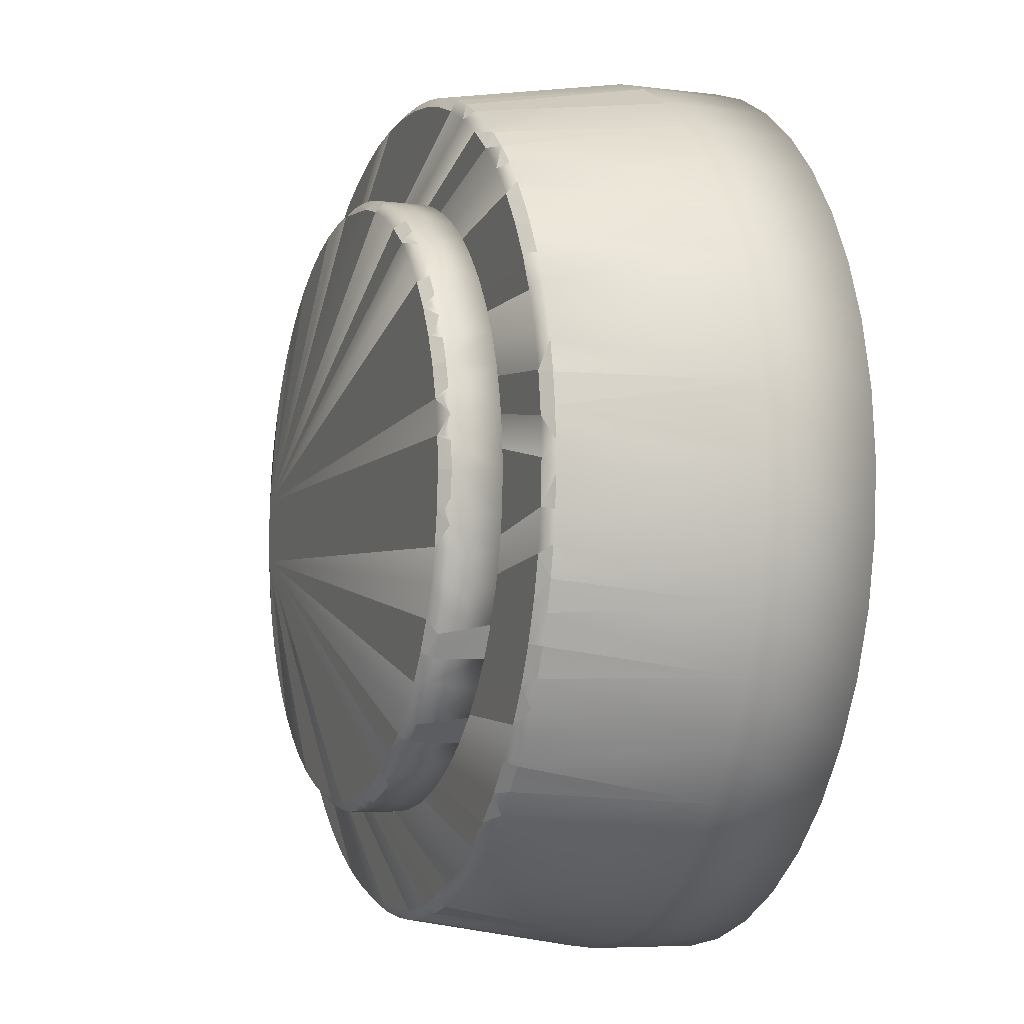
<metadata>
{"format":"obj","ext":"obj","renderer":"f3d","projection":"perspective","resolution":1024,"background":"white","views":[{"elev":-6.5,"azim":-110.3,"up":"+Y"}]}
</metadata>
<code>
o link_7.collision.002_diana_v2.link_7.003
v 0.04098 -0.00757 0.006864
v 0.04032 -0.01054 0.006864
v 0.04032 0.01054 0.006864
v 0.04098 0.007569 0.006864
v 0.04165 0.001522 0.006864
v -0.01539 -0.03767 0.005883
v -0.01896 -0.03601 0.005883
v -0.02236 -0.034 0.005883
v -0.02849 -0.02906 0.005883
v -0.03117 -0.02616 0.005883
v -0.003699 -0.04052 0.005883
v -0.00784 -0.03993 0.005883
v -0.03355 -0.02302 0.005883
v -0.0374 -0.01605 0.005883
v -0.04046 -0.004317 0.005883
v -0.03983 -0.008322 0.005883
v 0.01224 -0.03881 0.005883
v 0.008322 -0.03983 0.005883
v 0.004317 -0.04046 0.005883
v 0.01604 -0.0374 0.005883
v 0.02616 -0.03117 0.005883
v 0.034 -0.02236 0.005883
v 0.03601 -0.01896 0.005883
v 0.03898 -0.01167 0.005883
v 0.03767 -0.01539 0.005883
v 0.04052 -0.003699 0.005883
v 0.03993 -0.007841 0.005883
v 0.04069 -0 0.005883
v -0.04069 -0 0.005883
v -0.04052 0.003698 0.005883
v -0.03601 0.01896 0.005883
v -0.02616 0.03117 0.005883
v -0.03168 0.02554 0.005883
v -0.02906 0.02849 0.005883
v -0.01224 0.03881 0.005883
v -0.004317 0.04046 0.005883
v 0.0374 0.01604 0.005883
v 0.03881 0.01224 0.005883
v 0.03117 0.02616 0.005883
v 0.03355 0.02302 0.005883
v 0.03562 0.01967 0.005883
v 0.03983 0.008321 0.005883
v 0.00784 0.03993 0.005883
v 0.003698 0.04052 0.005883
v 0.01539 0.03767 0.005883
v 0.02236 0.034 0.005883
v -0.02301 -0.03851 0.02549
v -0.01701 -0.04151 0.02549
v -0.02849 -0.03465 0.02549
v -0.03334 -0.03002 0.02549
v -0.004022 -0.04469 0.02549
v -0.01064 -0.04359 0.02549
v -0.04306 -0.01258 0.02549
v -0.04446 -0.006023 0.02549
v -0.04486 0.000671 0.02549
v -0.03744 -0.02472 0.02549
v -0.04071 -0.01886 0.02549
v 0.009328 -0.04389 0.02549
v 0.002683 -0.04478 0.02549
v 0.01576 -0.042 0.02549
v 0.02185 -0.03919 0.02549
v 0.02745 -0.03549 0.02549
v 0.03243 -0.03101 0.02549
v 0.03669 -0.02583 0.02549
v 0.04013 -0.02007 0.02549
v 0.04267 -0.01386 0.02549
v 0.04422 -0.007554 0.02549
v 0.04485 -0.001085 0.02549
v -0.04426 0.007349 0.02549
v -0.04267 0.01386 0.02549
v -0.04032 0.01967 0.02549
v -0.03719 0.02509 0.02549
v -0.03334 0.03002 0.02549
v -0.02884 0.03437 0.02549
v -0.02378 0.03805 0.02549
v -0.01825 0.04099 0.02549
v -0.01237 0.04313 0.02549
v -0.006244 0.04443 0.02549
v 0 0.04486 0.02549
v 0.03811 0.02367 0.02549
v 0.04113 0.01792 0.02549
v 0.03429 0.02893 0.02549
v 0.02975 0.03358 0.02549
v 0.04454 0.005407 0.02549
v 0.04329 0.01179 0.02549
v 0.006482 0.04439 0.02549
v 0.01283 0.04299 0.02549
v 0.02459 0.03753 0.02549
v 0.01891 0.04069 0.02549
v -0.003042 0.04156 0.006864
v -0.009061 0.04068 0.006864
v -0.006068 0.04123 0.006864
v -0.008322 0.03983 0.005883
v -0.01604 0.0374 0.005883
v -0.01201 0.03991 0.006864
v -0.01967 0.03562 0.005883
v -0.01769 0.03773 0.006864
v -0.02302 0.03355 0.005883
v -0.02781 0.03104 0.006864
v -0.034 0.02236 0.005883
v -0.03706 0.01905 0.006864
v -0.03767 0.01539 0.005883
v -0.03898 0.01167 0.005883
v -0.03944 0.01345 0.006864
v -0.03835 0.0163 0.006864
v -0.03993 0.00784 0.005883
v -0.04032 0.01054 0.006864
v -0.03389 0.02425 0.006864
v -0.04142 0.004557 0.006864
v -0.04142 -0.004558 0.006864
v -0.04098 -0.00757 0.006864
v -0.03881 -0.01224 0.005883
v -0.03944 -0.01346 0.006864
v -0.03562 -0.01967 0.005883
v -0.03706 -0.01906 0.006864
v -0.02554 -0.03168 0.005883
v -0.02547 -0.03299 0.006864
v -0.02781 -0.03104 0.006864
v -0.02299 -0.03476 0.006864
v -0.03 -0.02892 0.006864
v -0.01489 -0.03893 0.006864
v -0.01769 -0.03773 0.006864
v -0.01167 -0.03898 0.005883
v -0.01201 -0.03991 0.006864
v -0.0204 -0.03634 0.006864
v -0 -0.04069 0.005883
v 0.006068 0.04123 0.006864
v 0.02299 0.03476 0.006864
v 0.02781 0.03104 0.006864
v 0.003042 0.04156 0.006864
v -0 0.04167 0.006864
v 0.03706 0.01905 0.006864
v 0.03557 0.02171 0.006864
v 0.02547 -0.03299 0.006864
v 0.0204 -0.03634 0.006864
v 0.02781 -0.03104 0.006864
v 0.009061 -0.04068 0.006864
v 0.03557 -0.02171 0.006864
v 0.03944 -0.01346 0.006864
v 0.003042 -0.04156 0.006864
v 0.006068 -0.04123 0.006864
v -0 -0.04167 0.006864
v 0.01489 -0.03893 0.006864
v 0.01201 -0.03991 0.006864
v 0.01967 -0.03562 0.005883
v 0.01769 -0.03773 0.006864
v 0.02302 -0.03355 0.005883
v 0.02299 -0.03476 0.006864
v 0.02906 -0.02849 0.005883
v 0.03 -0.02892 0.006864
v 0.03168 -0.02554 0.005883
v 0.03203 -0.02666 0.006864
v 0.03706 -0.01905 0.006864
v 0.03835 -0.0163 0.006864
v 0.03389 -0.02425 0.006864
v 0.04142 -0.004558 0.006864
v 0.04165 -0.001522 0.006864
v 0.04046 0.004317 0.005883
v 0.04142 0.004557 0.006864
v 0.03835 0.0163 0.006864
v 0.03944 0.01345 0.006864
v 0.03389 0.02425 0.006864
v 0.03203 0.02666 0.006864
v 0.02849 0.02906 0.005883
v 0.02554 0.03168 0.005883
v 0.02547 0.03298 0.006864
v 0.03 0.02892 0.006864
v 0.01896 0.03601 0.005883
v 0.01489 0.03892 0.006864
v 0.01769 0.03773 0.006864
v 0.01167 0.03898 0.005883
v 0.009061 0.04068 0.006864
v 0.01201 0.03991 0.006864
v 0.0204 0.03634 0.006864
v -0 0.04069 0.005883
v -0.009061 -0.04068 0.006864
v -0.006068 -0.04123 0.006864
v -0.003042 -0.04156 0.006864
v -0.03203 -0.02666 0.006864
v -0.03389 -0.02425 0.006864
v -0.03835 -0.0163 0.006864
v -0.03557 -0.02171 0.006864
v -0.04032 -0.01054 0.006864
v -0.04165 -0.001522 0.006864
v -0.04165 0.001522 0.006864
v -0.04098 0.007569 0.006864
v -0.03 0.02892 0.006864
v -0.03203 0.02666 0.006864
v -0.03557 0.02171 0.006864
v -0.02547 0.03298 0.006864
v -0.02299 0.03476 0.006864
v -0.01489 0.03892 0.006864
v -0.0204 0.03634 0.006864
v -0.02301 -0.03851 0.03639
v -0.01701 -0.04151 0.03639
v -0.02849 -0.03465 0.03639
v -0.03334 -0.03002 0.03639
v -0.004022 -0.04469 0.03639
v -0.01064 -0.04359 0.03639
v -0.04306 -0.01258 0.03639
v -0.04446 -0.006023 0.03639
v -0.04486 0.000671 0.03639
v -0.03744 -0.02472 0.03639
v -0.04071 -0.01886 0.03639
v 0.009328 -0.04389 0.03639
v 0.002683 -0.04478 0.03639
v 0.01576 -0.042 0.03639
v 0.02185 -0.03919 0.03639
v 0.02745 -0.03549 0.03639
v 0.03243 -0.03101 0.03639
v 0.03669 -0.02583 0.03639
v 0.04013 -0.02007 0.03639
v 0.04267 -0.01386 0.03639
v 0.04422 -0.007554 0.03639
v 0.04485 -0.001085 0.03639
v -0.04426 0.007349 0.03639
v -0.04267 0.01386 0.03639
v -0.04032 0.01967 0.03639
v -0.03719 0.02509 0.03639
v -0.03334 0.03002 0.03639
v -0.02884 0.03437 0.03639
v -0.02378 0.03805 0.03639
v -0.01825 0.04099 0.03639
v -0.01237 0.04313 0.03639
v -0.006244 0.04443 0.03639
v 0 0.04486 0.03639
v 0.03811 0.02367 0.03639
v 0.04113 0.01792 0.03639
v 0.03429 0.02893 0.03639
v 0.02975 0.03358 0.03639
v 0.04454 0.005407 0.03639
v 0.04329 0.01179 0.03639
v 0.006482 0.04439 0.03639
v 0.01283 0.04299 0.03639
v 0.02459 0.03753 0.03639
v 0.01891 0.04069 0.03639
f 114 14 25
f 132 160 37 41
f 14 112 25
f 112 16 25
f 130 44 175 131
f 183 16 112
f 183 111 16
f 145 135 146
f 135 61 146
f 110 184 15
f 20 145 146
f 29 37 25 15
f 134 62 148
f 169 45 171 173
f 156 1 27 26
f 171 45 37
f 45 168 37
f 168 46 37
f 46 165 37
f 164 39 37
f 30 106 37
f 120 179 10 9
f 148 135 145 147
f 102 31 37
f 31 100 37
f 162 133 40
f 100 33 37
f 32 98 37
f 81 160 132
f 94 35 37
f 3 38 161
f 35 93 37
f 93 36 37
f 85 3 161
f 36 175 37
f 175 44 37
f 185 109 30
f 43 171 37
f 186 107 106
f 189 100 31
f 153 138 23
f 101 189 31
f 155 151 22
f 138 155 22
f 108 188 33
f 187 99 34
f 136 21 149
f 99 190 32
f 134 147 21
f 190 98 32
f 174 128 46 168
f 193 97 96
f 192 35 94
f 144 137 18 17
f 118 9 116
f 192 95 35
f 90 175 36
f 90 131 175
f 11 126 142 178
f 127 172 43
f 109 186 106 30
f 64 155 138
f 50 179 120
f 57 181 115
f 53 183 113
f 5 159 84 68
f 178 142 59 51
f 88 128 174
f 83 129 166
f 80 133 162
f 69 186 109
f 76 97 193 75
f 72 108 189
f 74 190 99
f 76 192 97
f 138 153 65 64
f 67 1 156
f 126 19 140
f 124 176 52
f 11 25 126
f 84 159 4
f 25 19 126
f 123 12 176 124
f 5 28 158
f 136 150 63 62
f 43 172 173 171
f 123 25 12
f 37 42 158
f 37 158 28
f 5 157 28
f 5 68 157
f 139 154 25
f 22 151 25
f 149 21 25
f 21 147 25
f 145 20 25
f 123 6 25
f 115 181 14 114
f 8 116 25
f 116 9 25
f 182 114 13
f 13 114 25
f 91 92 93
f 102 103 104 105
f 103 107 104
f 149 151 152 150
f 168 170 174
f 73 74 99 187
f 82 83 230 229
f 84 85 232 231
f 81 80 227 228
f 57 56 203 204
f 59 58 205 206
f 71 70 217 218
f 86 79 226 233
f 47 48 195 194
f 73 72 219 220
f 74 73 220 221
f 64 65 212 211
f 56 50 197 203
f 79 78 225 226
f 70 69 216 217
f 52 51 198 199
f 72 71 218 219
f 85 81 228 232
f 50 49 196 197
f 61 62 209 208
f 89 87 234 236
f 75 74 221 222
f 66 67 214 213
f 87 86 233 234
f 83 88 235 230
f 69 55 202 216
f 88 89 236 235
f 77 76 223 224
f 65 66 213 212
f 68 84 231 215
f 55 54 201 202
f 53 57 204 200
f 76 75 222 223
f 58 60 207 205
f 48 52 199 195
f 62 63 210 209
f 80 82 229 227
f 78 77 224 225
f 60 61 208 207
f 49 47 194 196
f 54 53 200 201
f 67 68 215 214
f 63 64 211 210
f 51 59 206 198
f 182 115 114
f 95 91 93 35
f 16 15 25
f 113 183 112
f 20 143 17
f 20 146 143
f 159 158 42 4
f 184 29 15
f 184 185 29
f 185 30 29
f 148 62 61 135
f 119 125 47
f 67 66 2 1
f 134 136 62
f 78 79 131 90
f 125 7 122
f 57 53 113 181
f 7 6 122
f 118 117 49
f 6 121 122
f 166 165 46 128
f 169 170 45
f 165 164 37
f 170 168 45
f 39 40 37
f 167 163 39 164
f 40 41 37
f 117 116 8 119
f 113 112 14 181
f 129 164 165
f 166 129 165
f 29 30 37
f 129 167 164
f 106 103 37
f 103 102 37
f 133 41 40
f 33 34 37
f 133 132 41
f 34 32 37
f 52 176 177 51
f 98 96 37
f 96 94 37
f 55 69 109 185
f 3 42 38
f 44 43 37
f 125 119 8 7
f 107 103 106
f 27 2 24
f 2 139 24
f 2 66 139
f 86 87 172 127
f 65 153 154
f 111 110 15 16
f 105 101 31 102
f 138 22 23
f 189 108 100
f 108 33 100
f 155 152 151
f 23 25 154 153
f 150 136 149
f 99 32 34
f 136 134 21
f 134 148 147
f 188 187 34 33
f 191 193 96 98
f 190 191 98
f 97 94 96
f 180 13 10 179
f 97 192 94
f 117 118 116
f 92 36 93
f 92 90 36
f 130 127 44
f 127 43 44
f 1 2 27
f 68 67 156 157
f 144 60 58 137
f 146 61 60 143
f 63 150 152
f 56 57 115 182
f 56 182 180
f 78 92 91 77
f 119 47 49 117
f 122 48 47 125
f 54 110 111
f 55 185 184
f 80 81 132 133
f 87 173 172
f 79 86 130 131
f 66 65 154 139
f 89 170 169
f 89 88 174 170
f 69 70 107 186
f 82 163 167
f 83 82 167 129
f 81 85 161 160
f 4 42 3
f 161 38 37 160
f 88 83 166 128
f 70 104 107
f 76 77 95 192
f 71 101 105
f 75 191 190 74
f 73 187 188
f 72 73 188 108
f 71 72 189 101
f 75 193 191
f 70 71 105 104
f 56 180 179 50
f 77 91 95
f 50 120 118 49
f 78 90 92
f 53 54 111 183
f 141 58 59 140
f 86 127 130
f 87 89 169 173
f 142 140 59
f 205 207 208
f 205 208 209
f 205 209 210
f 205 210 211
f 205 211 212
f 205 212 213
f 205 213 214
f 205 214 215
f 205 215 231
f 205 231 232
f 205 232 228
f 205 228 227
f 205 227 229
f 205 229 230
f 205 230 235
f 205 235 236
f 205 236 234
f 205 234 233
f 205 233 226
f 205 226 225
f 205 225 224
f 205 224 223
f 205 223 222
f 205 222 221
f 205 221 220
f 205 220 219
f 205 219 218
f 205 218 217
f 205 217 216
f 205 216 202
f 205 202 201
f 205 201 200
f 205 200 204
f 205 204 203
f 205 203 197
f 205 197 196
f 205 196 194
f 205 194 195
f 28 157 26
f 205 195 199
f 157 156 26
f 205 199 198
f 54 55 184 110
f 205 198 206
f 177 178 51
f 82 80 162 163
f 126 140 142
f 123 124 121 6
f 19 141 140
f 19 18 141
f 18 137 141
f 137 58 141
f 64 63 152 155
f 11 178 177
f 176 12 177
f 12 11 177
f 84 4 3 85
f 25 18 19
f 25 17 18
f 121 124 52 48
f 17 143 144
f 159 5 158
f 143 60 144
f 12 25 11
f 122 121 48
f 37 38 42
f 37 28 26
f 37 26 27
f 37 27 24
f 37 24 25
f 24 139 25
f 23 22 25
f 151 149 25
f 147 145 25
f 20 17 25
f 118 120 9
f 6 7 25
f 7 8 25
f 162 40 39 163
f 9 10 25
f 180 182 13
f 10 13 25
o link_7.collision.001_diana_v2.link_7.002
v -0.003174 -0.03023 0.00049
v -0.003123 -0.02974 -0
v -0 -0.03089 0.00098
v -0.01891 0.02317 -0
v -0.02135 0.02094 -0
v -0.02354 0.01845 -0
v -0.02702 0.01282 -0
v -0.006947 0.02909 -0
v -0.02918 0.006572 -0
v -0.02974 0.003123 -0
v -0.02969 -0.003596 -0
v 0.009758 0.02827 -0
v 0.01573 0.02543 -0
v 0.01845 0.02354 -0
v 0.02094 0.02135 -0
v 0.02512 0.01623 -0
v 0.02991 -0 -0
v 0.02909 0.006947 -0
v 0.02969 0.003595 -0
v -0.02512 -0.01623 -0
v -0.01282 -0.02702 -0
v -0.01573 -0.02543 -0
v -0.006573 -0.02918 -0
v 0.02702 -0.01282 -0
v 0.006947 -0.02909 -0
v 0.02135 -0.02094 -0
v 0.01334 -0.02677 -0
v 0.01623 -0.02512 -0
v 0.01891 -0.02317 -0
v -0.002551 0.03078 0.00098
v -0.007175 0.03004 0.005883
v -0.005084 0.03047 0.00098
v -0.003714 0.03066 0.005883
v -0.01054 0.02903 0.005883
v -0.01003 0.02921 0.00098
v -0.01241 0.02829 0.00098
v -0.0147 0.02716 0.00098
v -0.01689 0.02586 0.00098
v -0.01676 0.02594 0.005883
v -0.01377 0.02765 0.005883
v -0.01953 0.02393 0.005883
v -0.02431 0.01905 0.005883
v -0.02206 0.02162 0.005883
v -0.02627 0.01625 0.005883
v -0.02586 0.01689 0.00098
v -0.02717 0.0147 0.00098
v -0.02921 0.01003 0.00098
v -0.0292 0.01008 0.005883
v -0.0279 0.01324 0.005883
v -0.03013 0.006788 0.005883
v -0.03072 0.003225 0.005883
v -0.03047 0.005084 0.00098
v -0.03089 -0 0.005883
v -0.03066 -0.003714 0.005883
v -0.03078 -0.002551 0.00098
v -0.03047 -0.005084 0.00098
v -0.02903 -0.01054 0.005883
v -0.03004 -0.007175 0.005883
v -0.02765 -0.01378 0.005883
v -0.02717 -0.0147 0.00098
v -0.02393 -0.01953 0.005883
v -0.02594 -0.01676 0.005883
v -0.02162 -0.02206 0.005883
v -0.02272 -0.02092 0.00098
v -0.02092 -0.02272 0.00098
v -0.01625 -0.02627 0.005883
v -0.01905 -0.02431 0.005883
v -0.01324 -0.0279 0.005883
v -0.01241 -0.02829 0.00098
v -0.01003 -0.02922 0.00098
v -0.006788 -0.03013 0.005883
v -0.01008 -0.0292 0.005883
v -0.003225 -0.03072 0.005883
v -0 -0.03089 0.005883
v -0.003655 0.03018 0.00049
v -0.01334 0.02677 -0
v -0.01356 0.02721 0.00049
v -0.01038 0.02857 0.00049
v -0.01021 0.02811 -0
v -0.01623 0.02512 -0
v -0.0165 0.02553 0.00049
v -0.007583 0.02994 0.00098
v -0.01922 0.02355 0.00049
v -0.0217 0.02128 0.00049
v -0.01897 0.02437 0.00098
v -0.02392 0.01875 0.00049
v -0.02543 0.01573 -0
v -0.02585 0.01599 0.00049
v -0.02746 0.01303 0.00049
v -0.02827 0.009758 -0
v -0.02438 0.01897 0.00098
v -0.02272 0.02092 0.00098
v -0.03023 0.003174 0.00049
v -0.02965 0.00668 0.00049
v -0.02991 -0 -0
v -0.02092 0.02272 0.00098
v -0.02994 0.007582 0.00098
v -0.03078 0.00255 0.00098
v -0.03089 -0 0.00098
v -0.02829 0.01241 0.00098
v -0.03018 -0.003655 0.00049
v -0.02909 -0.006947 -0
v -0.02957 -0.007061 0.00049
v -0.02677 -0.01334 -0
v -0.02721 -0.01356 0.00049
v -0.02857 -0.01038 0.00049
v -0.02811 -0.01021 -0
v -0.02553 -0.0165 0.00049
v -0.02994 -0.007583 0.00098
v -0.02921 -0.01003 0.00098
v -0.02317 -0.01891 -0
v -0.02355 -0.01922 0.00049
v -0.02586 -0.01689 0.00098
v -0.02829 -0.01241 0.00098
v -0.01845 -0.02354 -0
v -0.01875 -0.02393 0.00049
v -0.02128 -0.02171 0.00049
v -0.02094 -0.02136 -0
v -0.01599 -0.02585 0.00049
v -0.01303 -0.02746 0.00049
v -0.009758 -0.02827 -0
v -0.02438 -0.01897 0.00098
v -0.01897 -0.02438 0.00098
v -0.00668 -0.02966 0.00049
v -0.01689 -0.02586 0.00098
v -0.0147 -0.02717 0.00098
v -0.007583 -0.02994 0.00098
v -0.002551 -0.03078 0.00098
v -0.005084 -0.03047 0.00098
v 0.002551 -0.03078 0.00098
v 0.007175 -0.03004 0.005883
v 0.007582 -0.02994 0.00098
v 0.003714 -0.03066 0.005883
v 0.01054 -0.02903 0.005883
v 0.01003 -0.02922 0.00098
v 0.01241 -0.02829 0.00098
v 0.0147 -0.02717 0.00098
v 0.01689 -0.02586 0.00098
v 0.01676 -0.02594 0.005883
v 0.01377 -0.02765 0.005883
v 0.01953 -0.02393 0.005883
v 0.02272 -0.02092 0.00098
v 0.02438 -0.01897 0.00098
v 0.02431 -0.01905 0.005883
v 0.02206 -0.02162 0.005883
v 0.02627 -0.01625 0.005883
v 0.0292 -0.01008 0.005883
v 0.0279 -0.01324 0.005883
v 0.03013 -0.006789 0.005883
v 0.03072 -0.003226 0.005883
v 0.03047 -0.005084 0.00098
v 0.03089 -0 0.005883
v 0.03089 -0 0.00098
v 0.03066 0.003713 0.005883
v 0.02994 0.007582 0.00098
v 0.02921 0.01003 0.00098
v 0.02903 0.01054 0.005883
v 0.03004 0.007174 0.005883
v 0.02765 0.01377 0.005883
v 0.02829 0.01241 0.00098
v 0.02717 0.0147 0.00098
v 0.02438 0.01897 0.00098
v 0.02393 0.01953 0.005883
v 0.02594 0.01676 0.005883
v 0.02162 0.02206 0.005883
v 0.02272 0.02092 0.00098
v 0.01897 0.02437 0.00098
v 0.01689 0.02586 0.00098
v 0.01625 0.02627 0.005883
v 0.01905 0.02431 0.005883
v 0.01324 0.0279 0.005883
v 0.0147 0.02716 0.00098
v 0.01241 0.02829 0.00098
v 0.006788 0.03013 0.005883
v 0.01008 0.0292 0.005883
v -0 0.03089 0.00098
v 0.003225 0.03072 0.005883
v -0 0.03089 0.005883
v -0 -0.02991 -0
v 0.003596 -0.02969 -0
v 0.005084 -0.03047 0.00098
v 0.01021 -0.02811 -0
v 0.01897 -0.02438 0.00098
v 0.02354 -0.01845 -0
v 0.02092 -0.02272 0.00098
v 0.02543 -0.01573 -0
v 0.02717 -0.0147 0.00098
v 0.02586 -0.01689 0.00098
v 0.02827 -0.009759 -0
v 0.02918 -0.006573 -0
v 0.02994 -0.007583 0.00098
v 0.02921 -0.01003 0.00098
v 0.02974 -0.003123 -0
v 0.03078 -0.002551 0.00098
v 0.02829 -0.01241 0.00098
v 0.03047 0.005084 0.00098
v 0.02811 0.01021 -0
v 0.03078 0.00255 0.00098
v 0.02677 0.01334 -0
v 0.02586 0.01689 0.00098
v 0.02317 0.01891 -0
v 0.02092 0.02272 0.00098
v 0.01282 0.02702 -0
v 0.006573 0.02918 -0
v 0.007582 0.02994 0.00098
v 0.01003 0.02921 0.00098
v 0.003123 0.02974 -0
v 0.002551 0.03078 0.00098
v 0.005084 0.03047 0.00098
v -0 0.02991 -0
f 331 255 429 247
f 238 429 415
f 412 266 269 414
f 369 295 310
f 334 246 331 335
f 425 260 429
f 260 422 429
f 420 262 429
f 263 418 429
f 418 261 429
f 261 416 429
f 238 259 429
f 259 357 429
f 357 257 429
f 258 351 429
f 347 256 429
f 256 340 429
f 338 247 429
f 365 259 238
f 261 368 417
f 397 436 400 395
f 440 248 255
f 248 439 255
f 439 249 255
f 414 269 285
f 251 437 255
f 437 252 255
f 252 435 255
f 291 335 331 247
f 331 246 255
f 245 326 255
f 326 243 255
f 243 323 255
f 323 242 255
f 240 316 255
f 315 244 255
f 244 446 255
f 363 306 357 259
f 305 257 357 306
f 423 422 260
f 398 436 252 437
f 378 421 262
f 389 430 429 253
f 397 435 252 436
f 244 311 446
f 311 266 446
f 266 412 446
f 372 418 263
f 333 283 326 245
f 336 243 326 283
f 378 262 420 379
f 408 249 439
f 305 356 257
f 281 327 242 323
f 438 402 251
f 402 437 251
f 321 274 316 240
f 419 374 264 265
f 271 318 244 315
f 391 432 254
f 409 439 248 442
f 329 288 246
f 288 330 245
f 431 260 425 428
f 292 247 338
f 292 337 247
f 325 282 243
f 337 291 247
f 282 323 243
f 364 238 415 239
f 424 379 420 422
f 332 319 240
f 301 359 303 299
f 296 340 256 344
f 318 268 244
f 268 311 244
f 310 239 366 369
f 444 412 414 413
f 349 298 295 296
f 409 442 411 407
f 434 389 253 255
f 269 266 268
f 270 271 272
f 273 274 275 276
f 276 272 273
f 280 281 282
f 268 267 269
f 270 272 276
f 285 280 282
f 288 287 286
f 290 291 292
f 299 300 301
f 305 306 308 304
f 290 292 294
f 299 297 300
f 328 332 320
f 361 355 362
f 365 363 360
f 370 371 372
f 373 374 375 376
f 376 372 373
f 368 371 370 367
f 378 379 380 381
f 370 372 376
f 387 386 385
f 391 392 393 394
f 395 396 397
f 393 392 396
f 403 404 405 406
f 407 408 409
f 405 404 408
f 399 398 402
f 401 399 402
f 393 396 395
f 407 405 408
f 425 426 427 428
f 440 443 444 445
f 445 441 440
f 416 417 366
f 417 369 366
f 295 309 310
f 358 297 298 349
f 346 345 338 343
f 365 237 364
f 237 238 364
f 255 253 429
f 430 387 429
f 387 426 429
f 426 425 429
f 422 420 429
f 262 265 429
f 265 264 429
f 264 263 429
f 257 258 429
f 351 354 429
f 354 347 429
f 340 343 429
f 343 338 429
f 388 386 430 389
f 261 417 416
f 237 365 238
f 394 390 432 391
f 367 295 369
f 285 284 286
f 285 286 287
f 285 287 289
f 285 289 290
f 285 290 294
f 285 294 293
f 285 293 295
f 444 443 446 412
f 350 296 295
f 298 297 295
f 297 299 295
f 299 303 295
f 303 302 295
f 302 304 295
f 304 308 295
f 308 307 295
f 307 309 295
f 367 370 295
f 370 376 295
f 376 375 295
f 375 377 295
f 377 381 295
f 381 380 295
f 380 382 295
f 382 384 295
f 384 383 295
f 383 385 295
f 385 386 295
f 393 395 285
f 386 388 295
f 395 400 285
f 367 369 417 368
f 400 399 285
f 399 401 285
f 307 363 365
f 401 406 285
f 406 405 285
f 360 259 365
f 405 407 285
f 446 443 255
f 407 411 285
f 443 440 255
f 411 410 285
f 410 413 285
f 413 414 285
f 249 250 255
f 250 251 255
f 271 270 267 318
f 346 342 350
f 341 296 350
f 344 349 296
f 435 433 255
f 433 254 255
f 321 277 275 274
f 254 432 255
f 432 434 255
f 358 300 297
f 246 245 255
f 328 327 278 279
f 441 410 411 442
f 423 384 382 424
f 242 241 255
f 241 240 255
f 362 305 304
f 316 312 255
f 333 286 284 283
f 312 315 255
f 289 287 334 335
f 398 399 400 436
f 386 387 430
f 333 330 288
f 385 427 387
f 427 426 387
f 328 322 327
f 421 378 381
f 321 319 332
f 273 317 274
f 361 302 303 359
f 272 313 273
f 431 423 260
f 271 314 272
f 362 304 302 361
f 423 424 422
f 423 431 384
f 283 284 285 336
f 438 251 250 403
f 363 307 308 306
f 421 265 262
f 290 289 335 291
f 445 444 413 410
f 421 419 265
f 373 372 263
f 392 391 254 433
f 372 371 418
f 360 363 259
f 441 442 248 440
f 409 408 439
f 356 362 257
f 408 404 249
f 362 258 257
f 362 355 258
f 416 366 239 415
f 355 361 258
f 404 403 250 249
f 359 352 351
f 273 312 316 317
f 402 398 437
f 301 353 354
f 353 300 354
f 300 347 354
f 397 396 435
f 348 358 347
f 396 433 435
f 396 392 433
f 300 348 347
f 349 344 256
f 390 434 432
f 346 350 295 293
f 296 341 340
f 341 350 340
f 334 329 246
f 350 343 340
f 350 342 343
f 288 245 246
f 342 346 343
f 330 333 245
f 371 368 261 418
f 361 359 351 258
f 345 339 338
f 339 292 338
f 373 263 264 374
f 336 325 243
f 282 324 323
f 324 281 323
f 327 322 242
f 269 267 285
f 301 354 351 352
f 267 270 285
f 270 276 285
f 328 320 241
f 276 275 285
f 320 332 241
f 275 277 285
f 332 240 241
f 277 279 285
f 358 349 256 347
f 279 278 285
f 278 280 285
f 319 321 240
f 282 336 285
f 274 317 316
f 390 394 285
f 273 313 312
f 394 393 285
f 313 272 312
f 272 315 312
f 272 314 315
f 314 271 315
f 328 241 242 322
f 362 356 305
f 301 352 359
f 300 353 301
f 358 348 300
f 294 292 345
f 292 339 345
f 291 337 292
f 287 288 334
f 288 329 334
f 268 318 267
f 419 377 375 374
f 421 381 377 419
f 332 328 279
f 438 403 406 401
f 424 382 380 379
f 281 324 282
f 325 336 282
f 294 345 346 293
f 388 390 285 295
f 281 280 278 327
f 402 438 401
f 434 390 388 389
f 431 428 383 384
f 427 385 383 428
f 441 445 410
f 307 365 364 309
f 364 239 310 309
f 268 266 311
f 286 333 288
f 332 279 277 321
f 429 416 415

</code>
